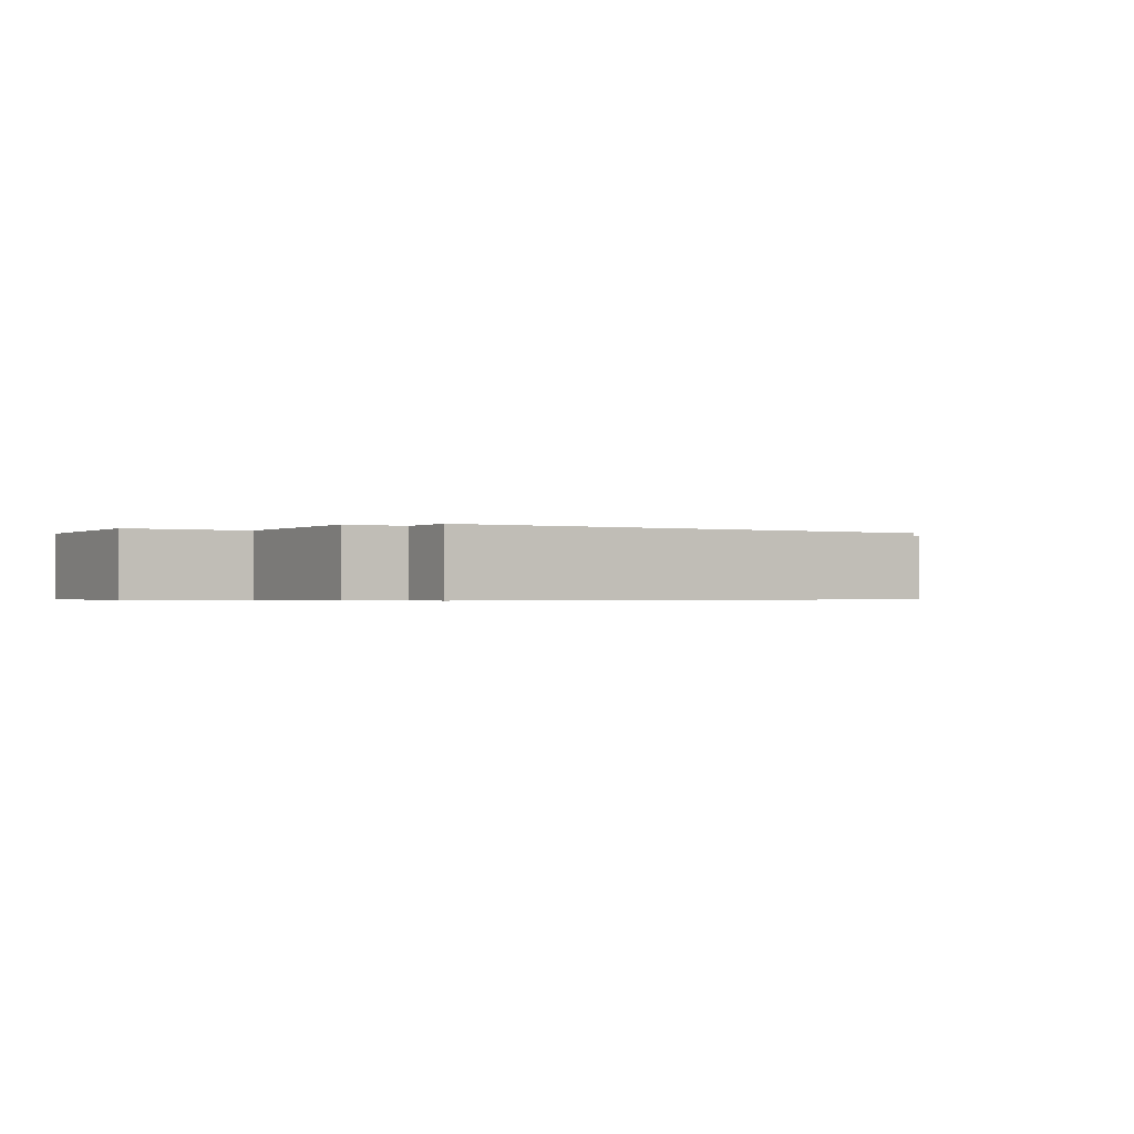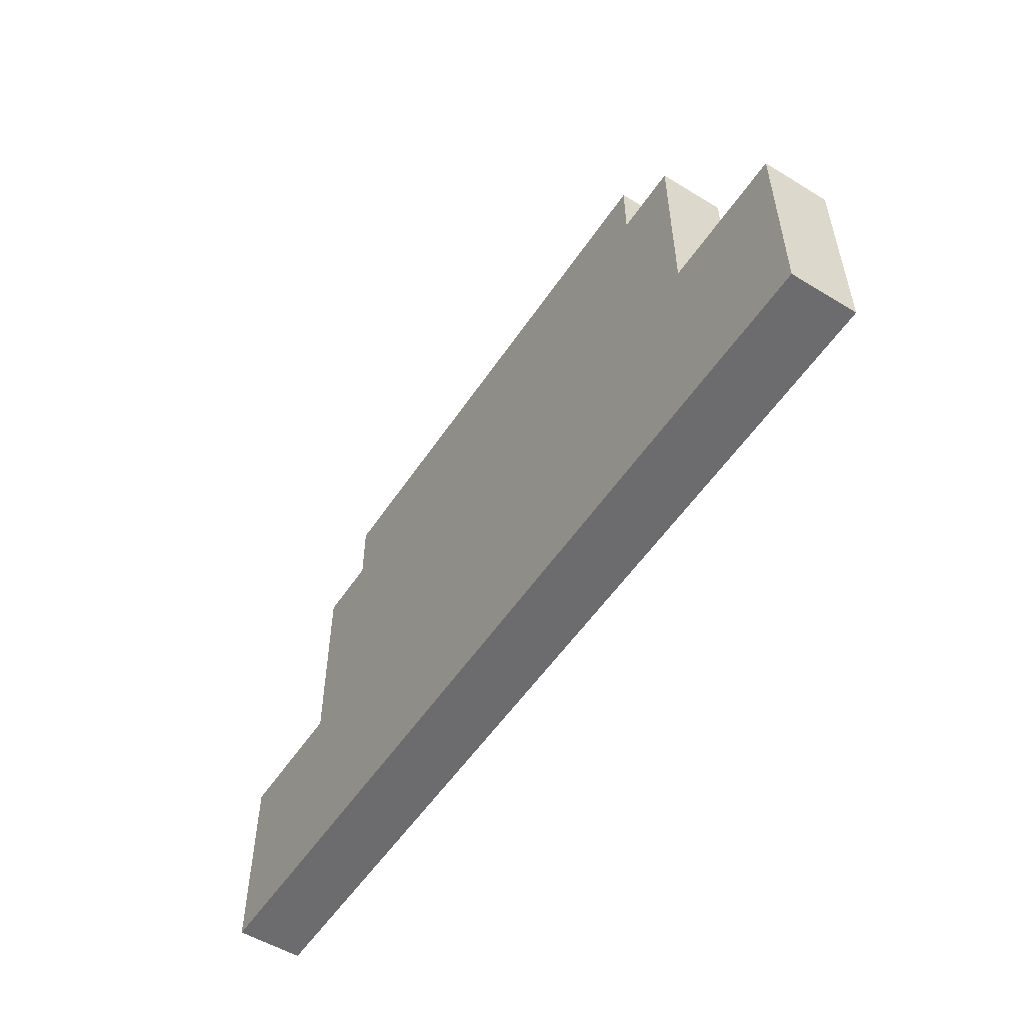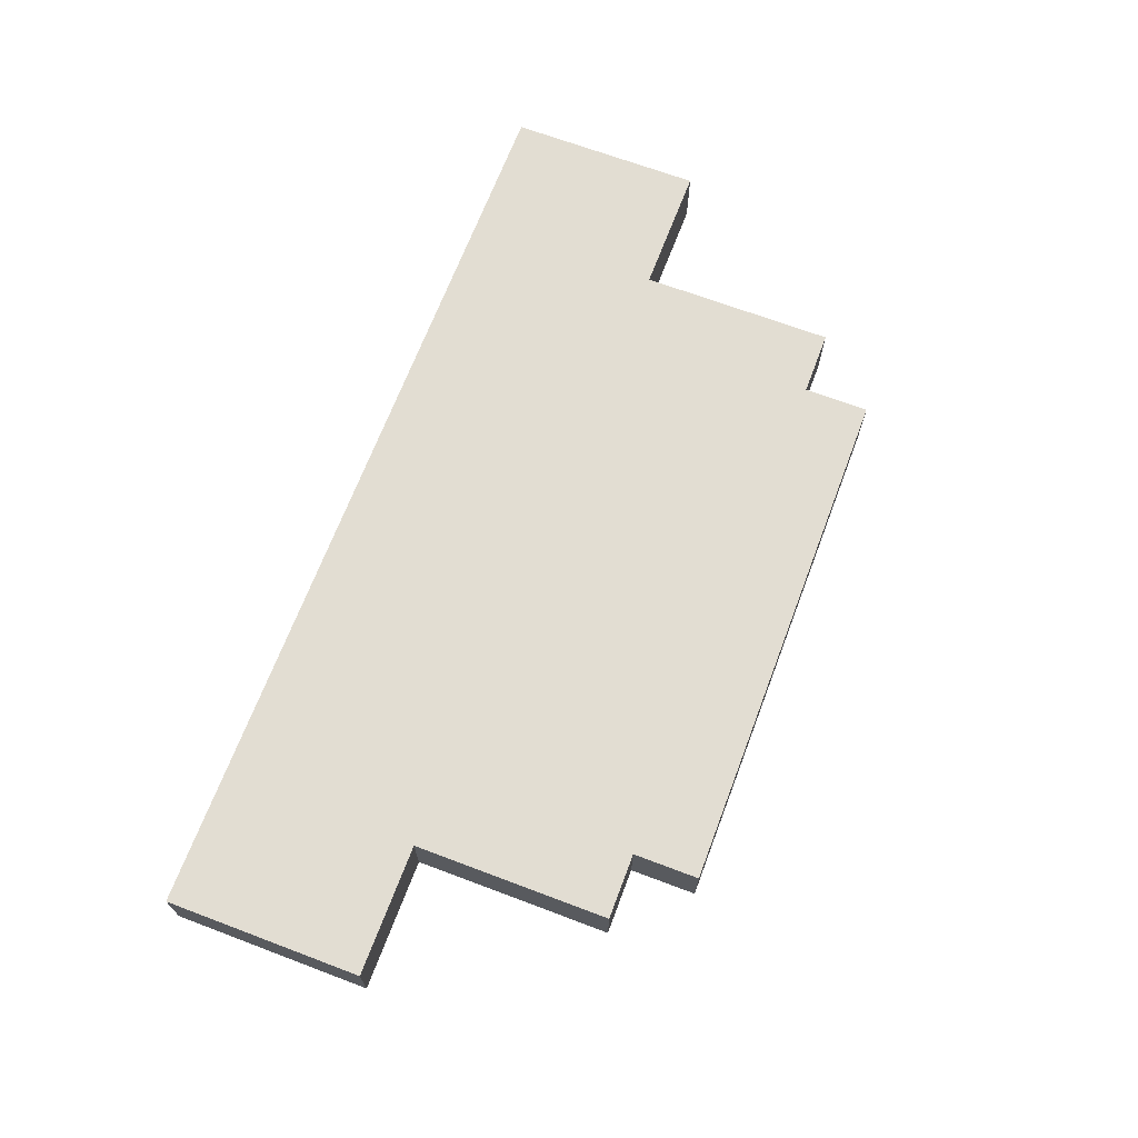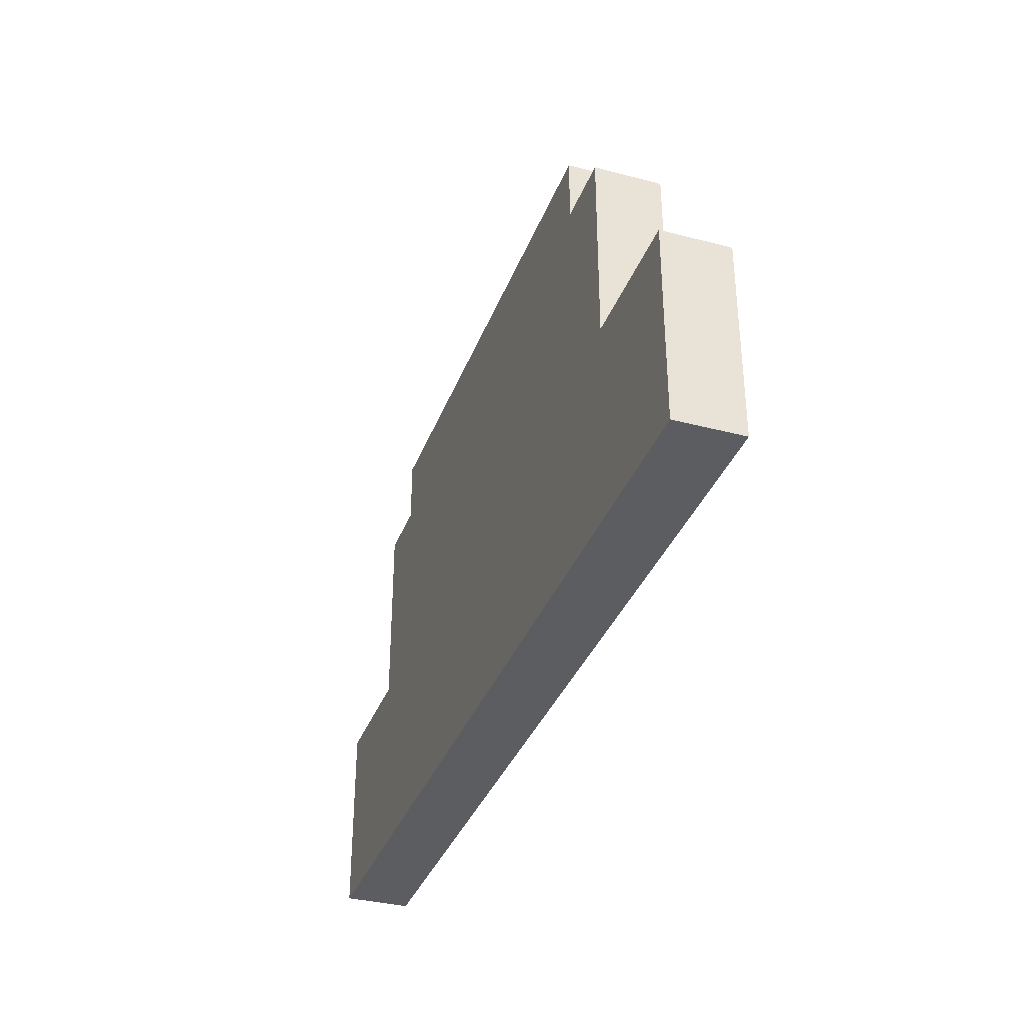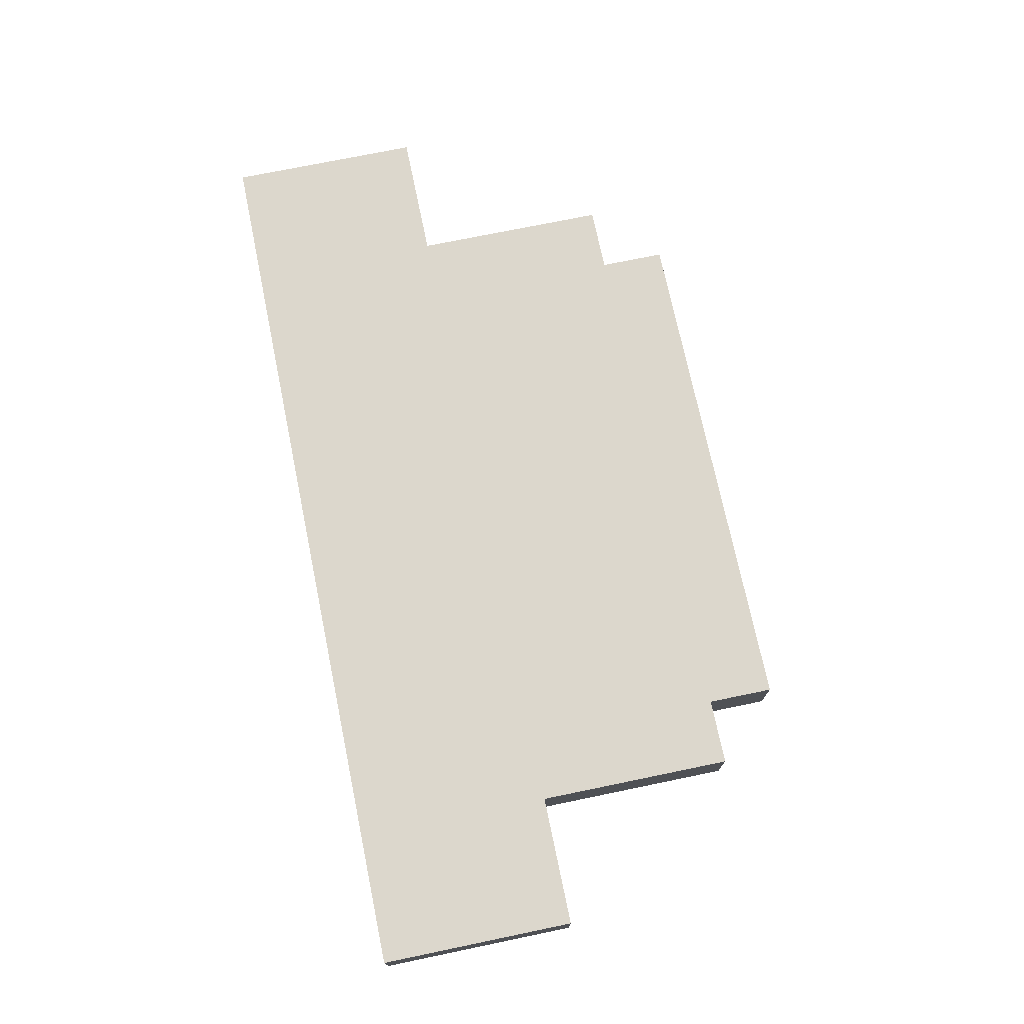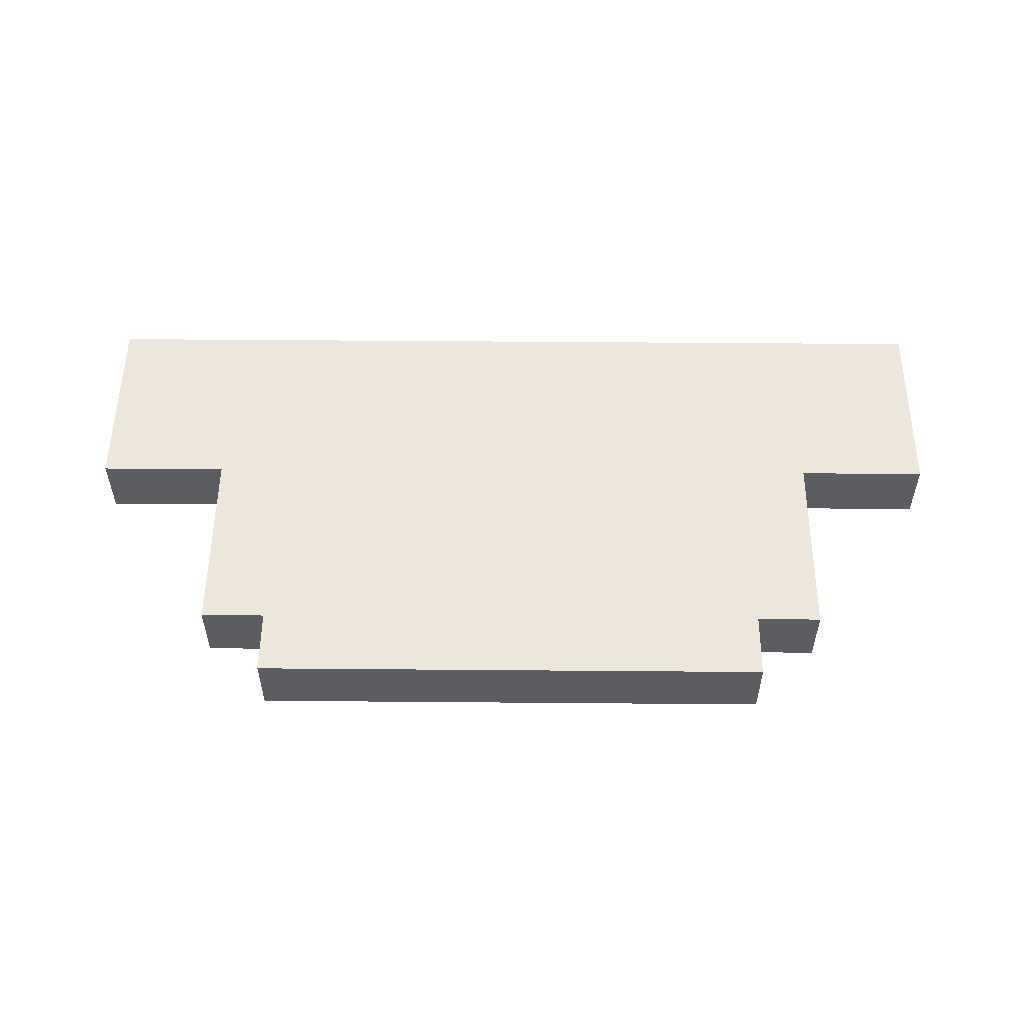
<metadata>
{"format":"obj","ext":"obj","renderer":"f3d","projection":"perspective","resolution":1024,"background":"white","views":[{"elev":-0.7,"azim":148.7,"up":"+Z"},{"elev":-53.8,"azim":57.0,"up":"+Y"},{"elev":68.1,"azim":110.7,"up":"+Z"},{"elev":-35.4,"azim":70.8,"up":"+Y"},{"elev":72.9,"azim":78.3,"up":"+Z"},{"elev":53.2,"azim":-179.5,"up":"+Z"}]}
</metadata>
<code>
g switchrune
v -7 4 0.5
v -7 4 -0.5
v -7 7 0.5
v -7 7 -0.5
v -5 7 0.5
v -5 7 -0.5
v -5 10 0.5
v -5 10 -0.5
v -4 10 0.5
v -4 10 -0.5
v -4 11 0.5
v -4 11 -0.5
v 4 10 0.5
v 4 10 -0.5
v 4 11 0.5
v 4 11 -0.5
v 5 7 0.5
v 5 7 -0.5
v 5 10 0.5
v 5 10 -0.5
v 7 4 0.5
v 7 4 -0.5
v 7 7 0.5
v 7 7 -0.5
v -7 4 0.5
v -7 7 0.5
v -5 7 0.5
v -5 10 0.5
v -4 10 0.5
v -4 11 0.5
v 4 10 0.5
v 4 11 0.5
v 5 7 0.5
v 5 10 0.5
v 7 4 0.5
v 7 7 0.5
v -7 4 -0.5
v -7 7 -0.5
v -5 7 -0.5
v -5 10 -0.5
v -4 10 -0.5
v -4 11 -0.5
v 4 10 -0.5
v 4 11 -0.5
v 5 7 -0.5
v 5 10 -0.5
v 7 4 -0.5
v 7 7 -0.5
v -7 4 0.5
v 7 4 0.5
v -7 4 -0.5
v 7 4 -0.5
v -7 7 0.5
v -5 7 0.5
v 5 7 0.5
v 7 7 0.5
v -7 7 -0.5
v -5 7 -0.5
v 5 7 -0.5
v 7 7 -0.5
v -5 10 0.5
v -4 10 0.5
v 4 10 0.5
v 5 10 0.5
v -5 10 -0.5
v -4 10 -0.5
v 4 10 -0.5
v 5 10 -0.5
v -4 11 0.5
v 4 11 0.5
v -4 11 -0.5
v 4 11 -0.5
f 3 2 1
f 4 2 3
f 7 6 5
f 8 6 7
f 11 10 9
f 12 10 11
f 13 14 15
f 15 14 16
f 17 18 19
f 19 18 20
f 21 22 23
f 23 22 24
f 27 26 25
f 29 28 27
f 31 29 27
f 31 30 29
f 32 30 31
f 33 27 25
f 33 31 27
f 34 31 33
f 35 33 25
f 36 33 35
f 37 38 39
f 39 40 41
f 39 41 43
f 41 42 43
f 43 42 44
f 37 39 45
f 39 43 45
f 45 43 46
f 37 45 47
f 47 45 48
f 51 50 49
f 52 50 51
f 53 54 57
f 57 54 58
f 55 56 59
f 59 56 60
f 61 62 65
f 65 62 66
f 63 64 67
f 67 64 68
f 69 70 71
f 71 70 72

</code>
